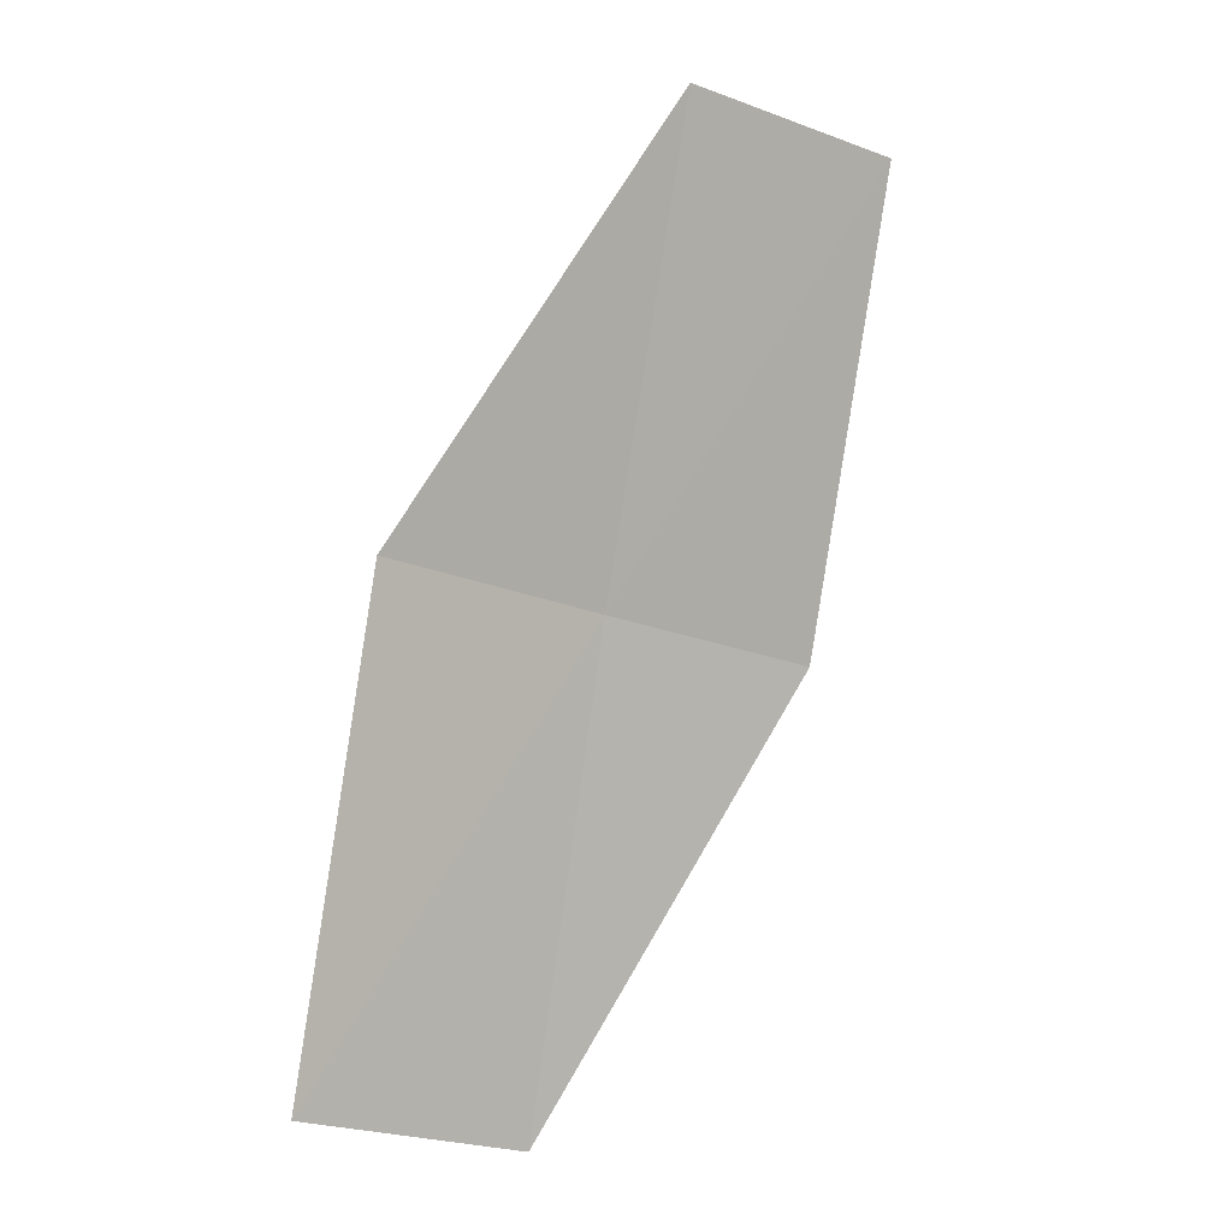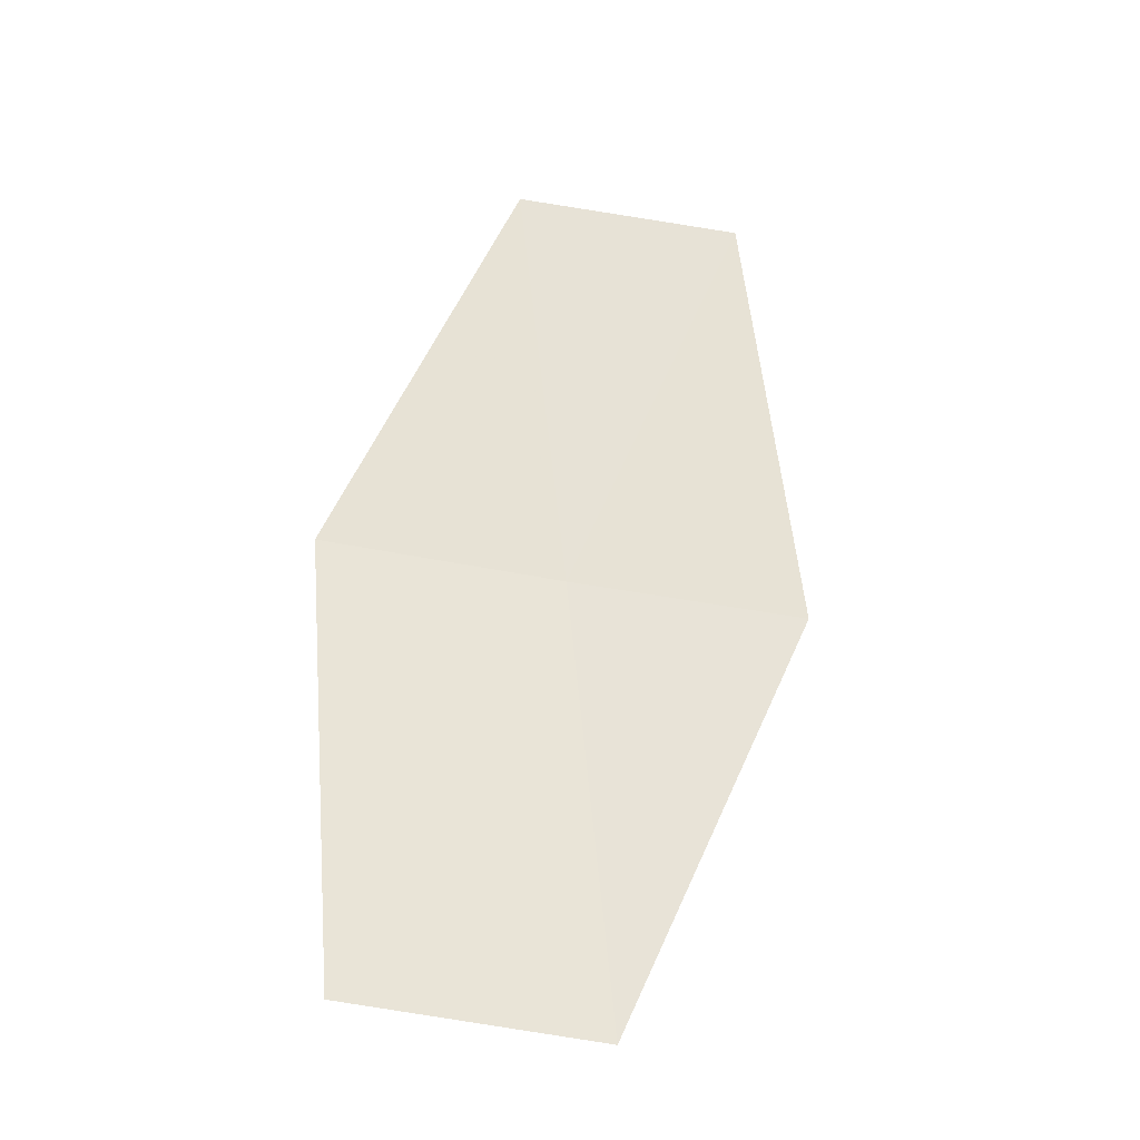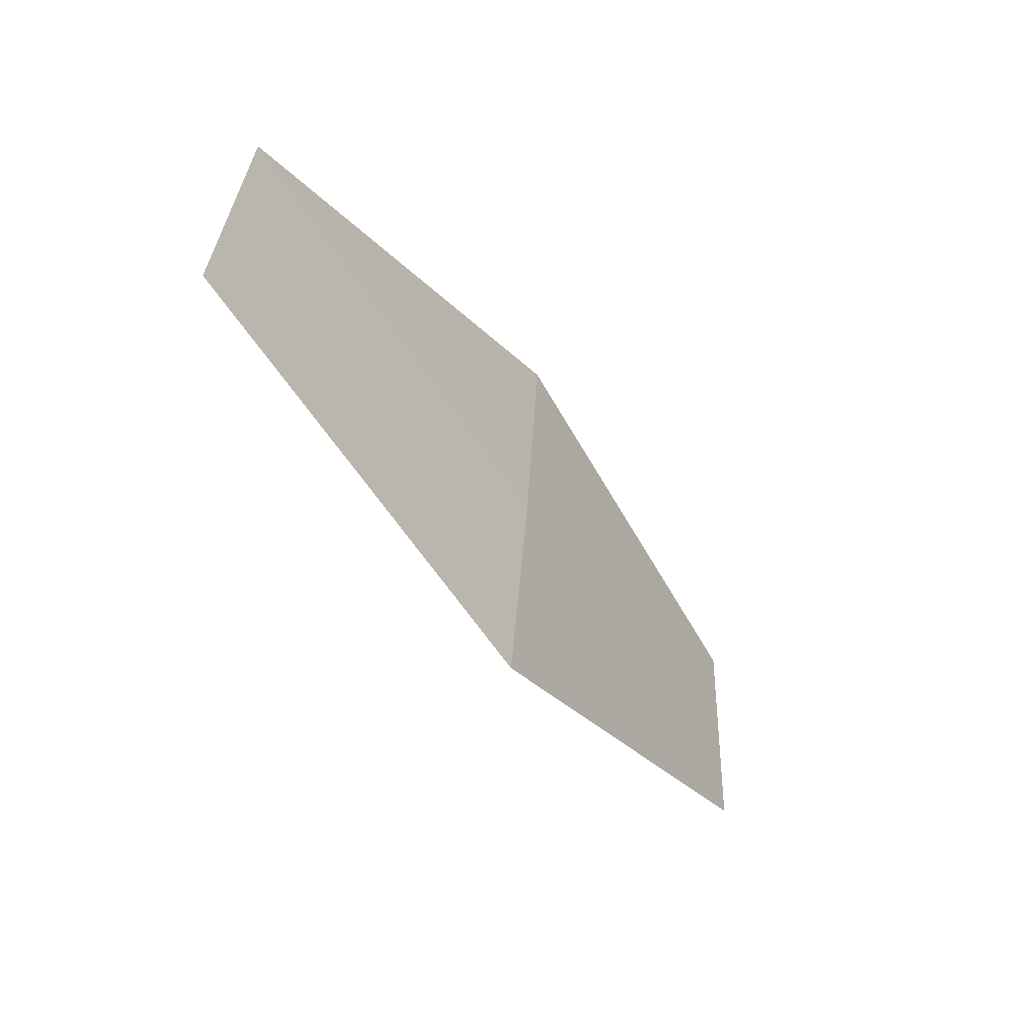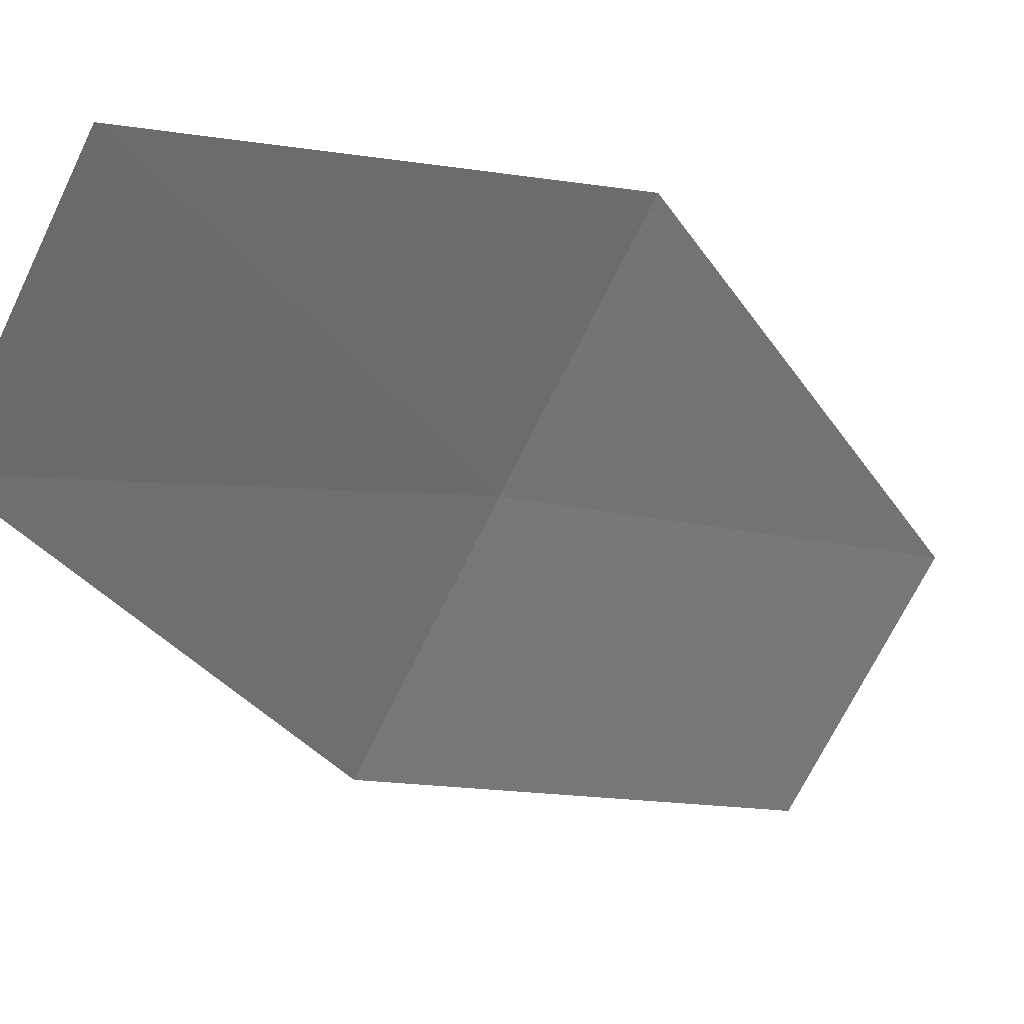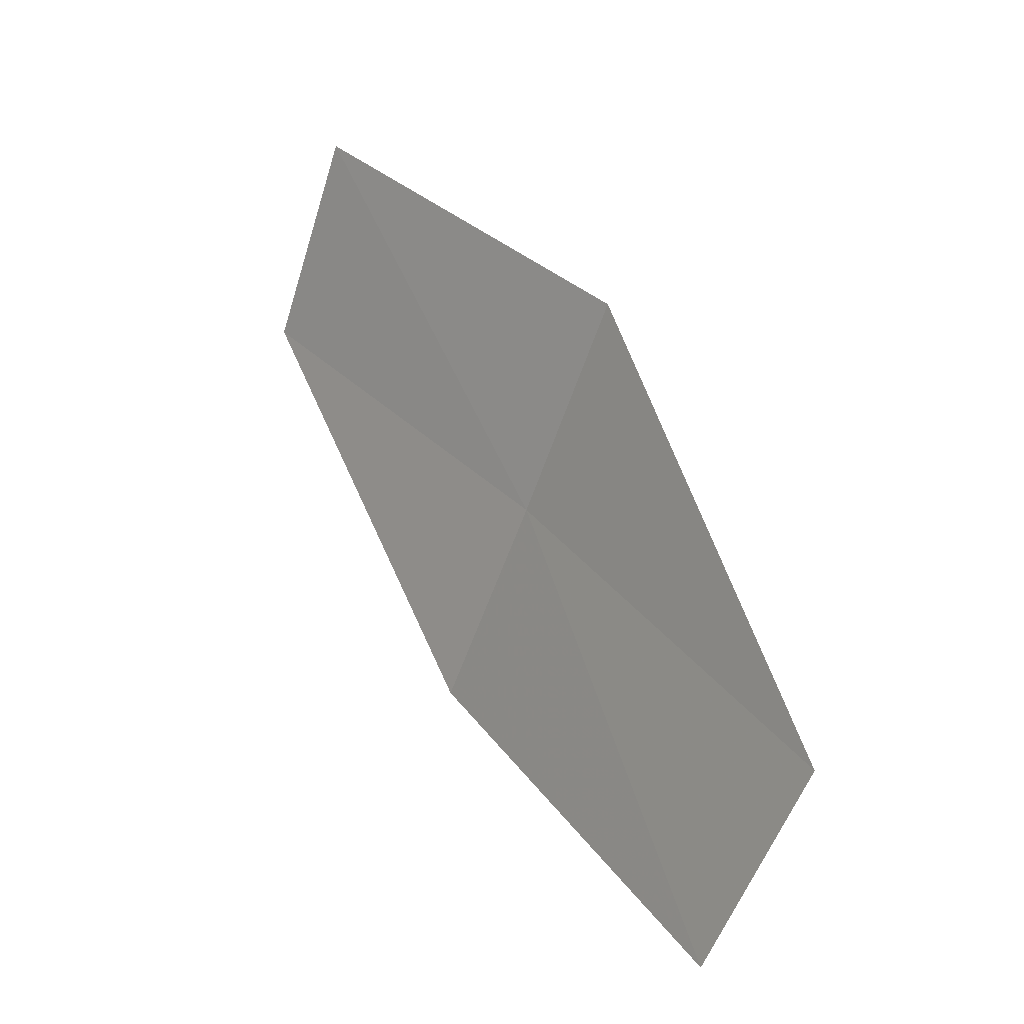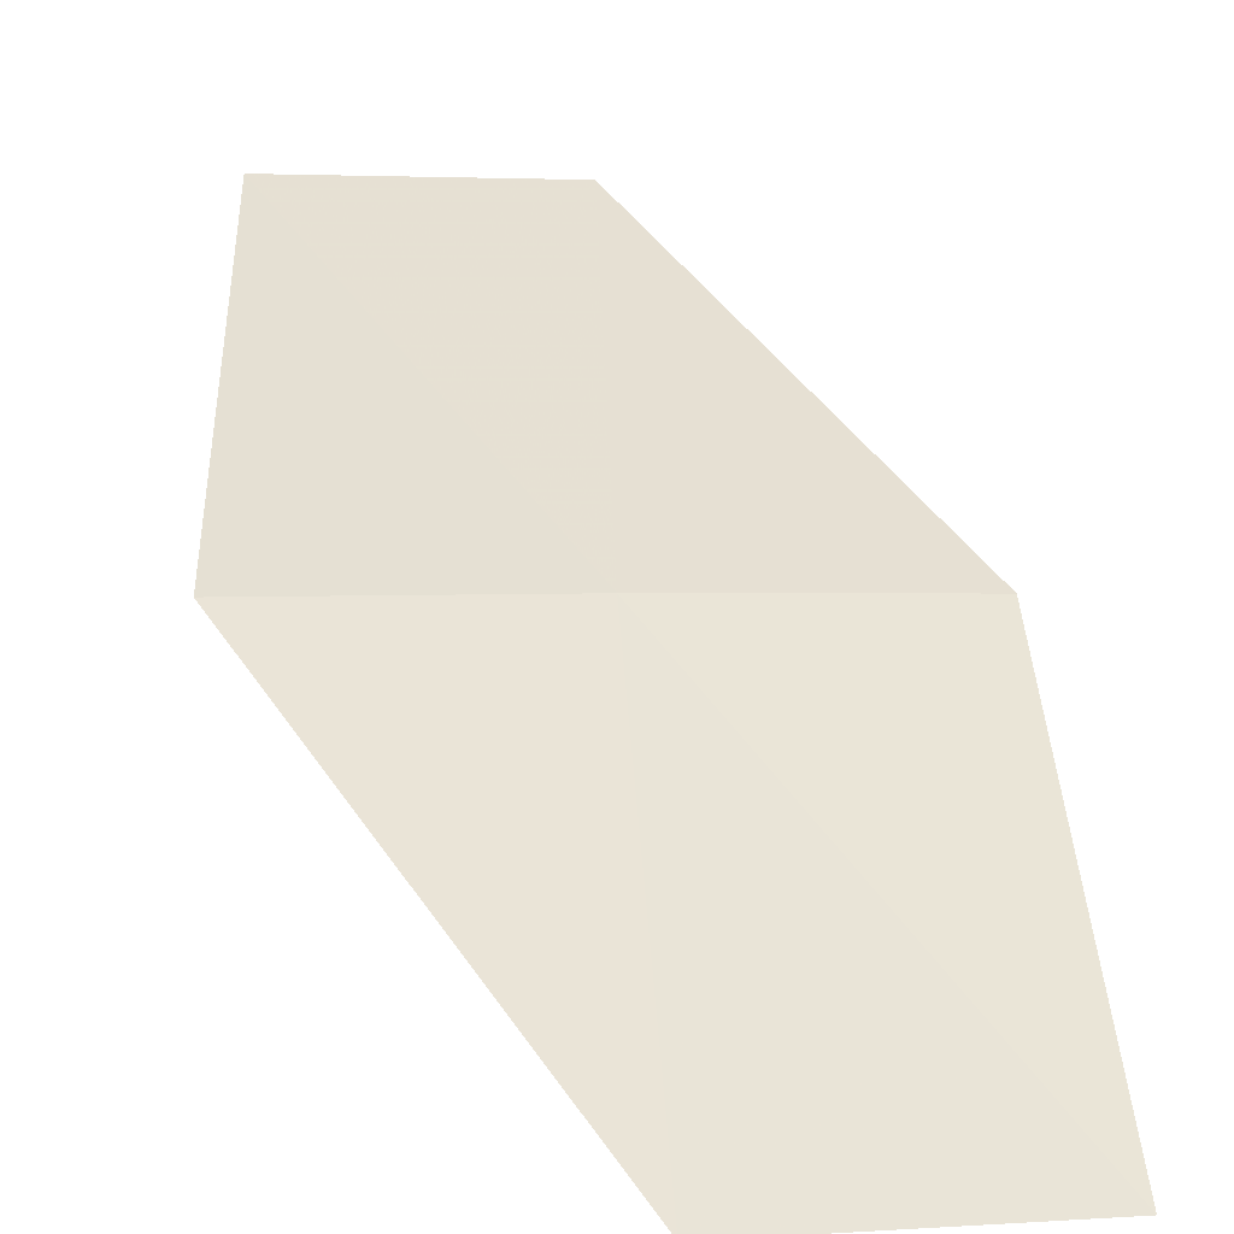
<metadata>
{"format":"obj","ext":"obj","renderer":"f3d","projection":"perspective","resolution":1024,"background":"white","views":[{"elev":-34.1,"azim":151.1,"up":"+Y"},{"elev":-68.3,"azim":175.7,"up":"+Y"},{"elev":48.6,"azim":-76.9,"up":"+Y"},{"elev":-61.7,"azim":-126.9,"up":"+Z"},{"elev":-51.6,"azim":-100.3,"up":"+Y"},{"elev":74.6,"azim":-13.1,"up":"+Z"}]}
</metadata>
<code>
v 17.56 21.34 19.39
v 17.75 22.3 18.66
v 17.14 22.42 18.74
v 16.94 21.45 19.49
v 17.4 20.31 20.03
v 18.17 21.23 19.28
v 18.03 20.21 19.91
f 1 2 3
f 1 3 4
f 1 4 5
f 1 7 6
f 1 6 2
f 1 5 7

</code>
